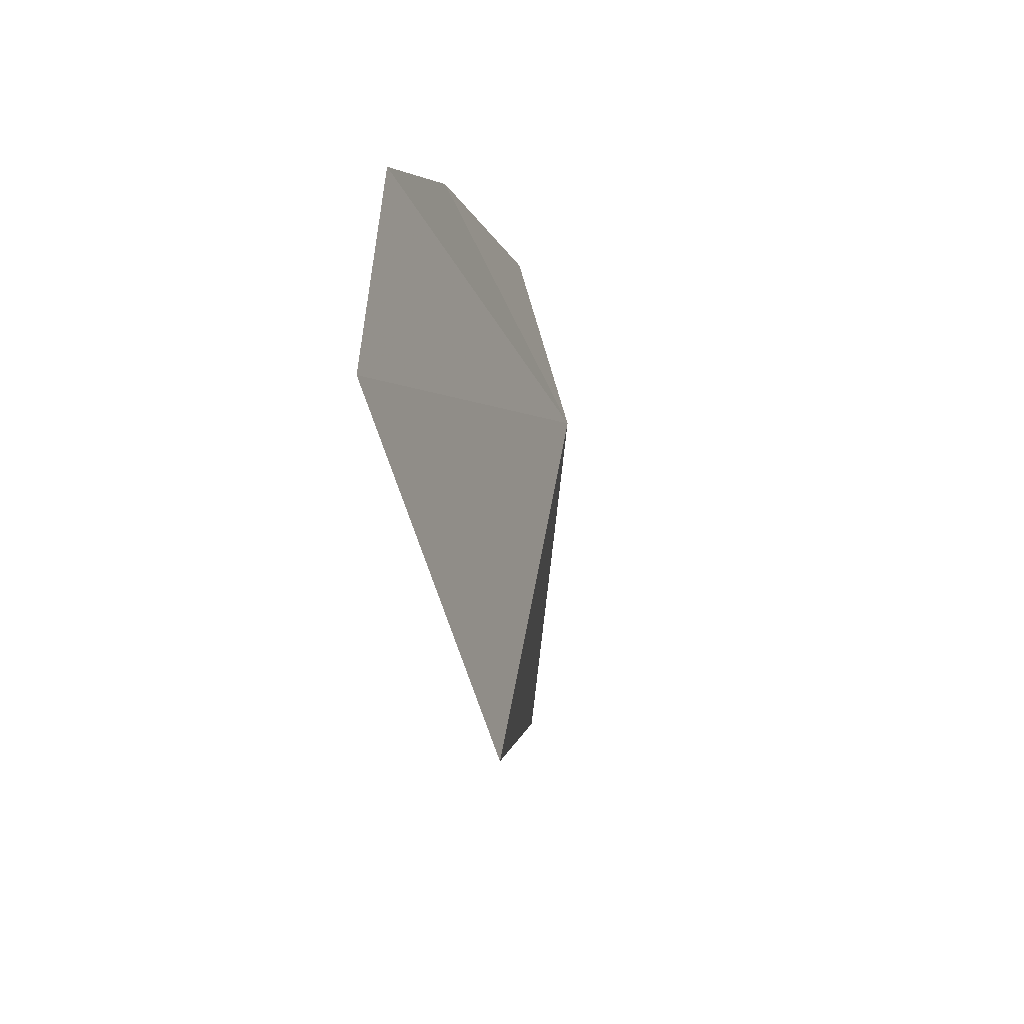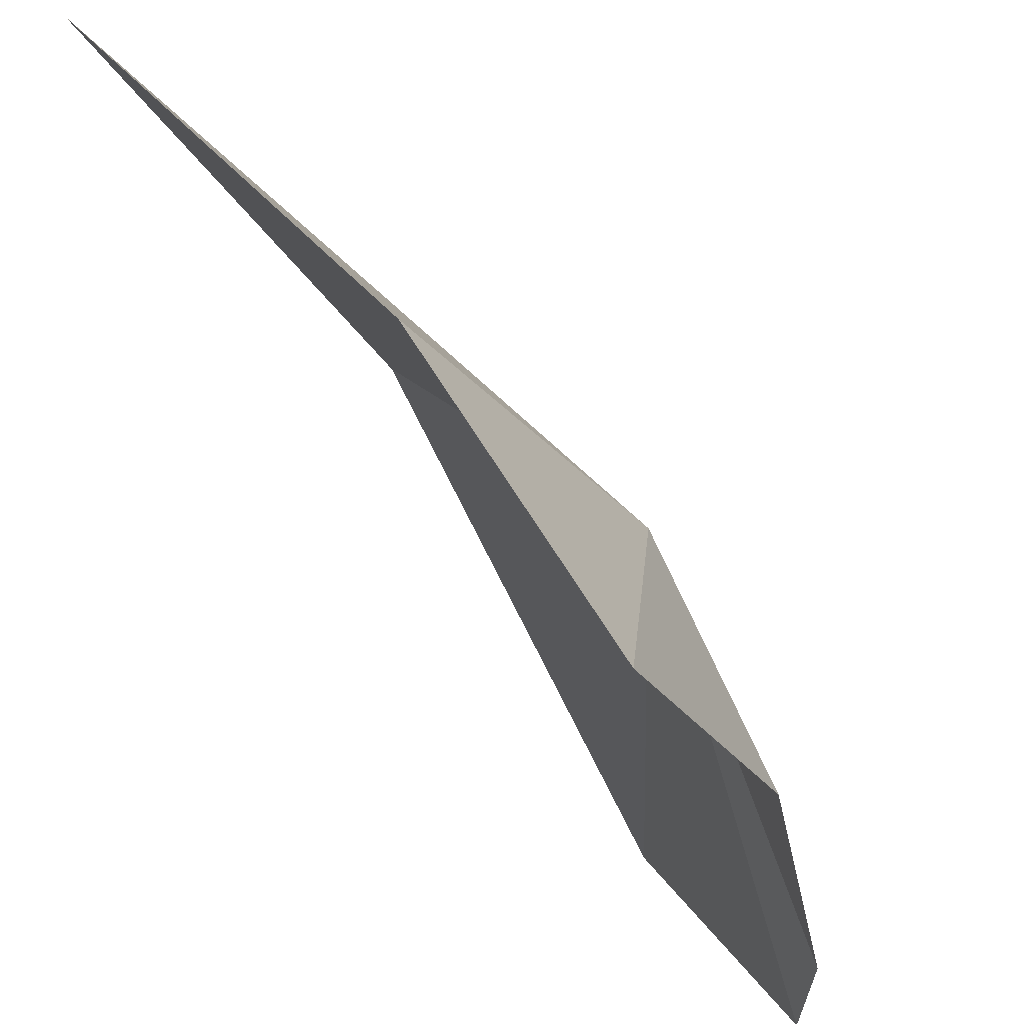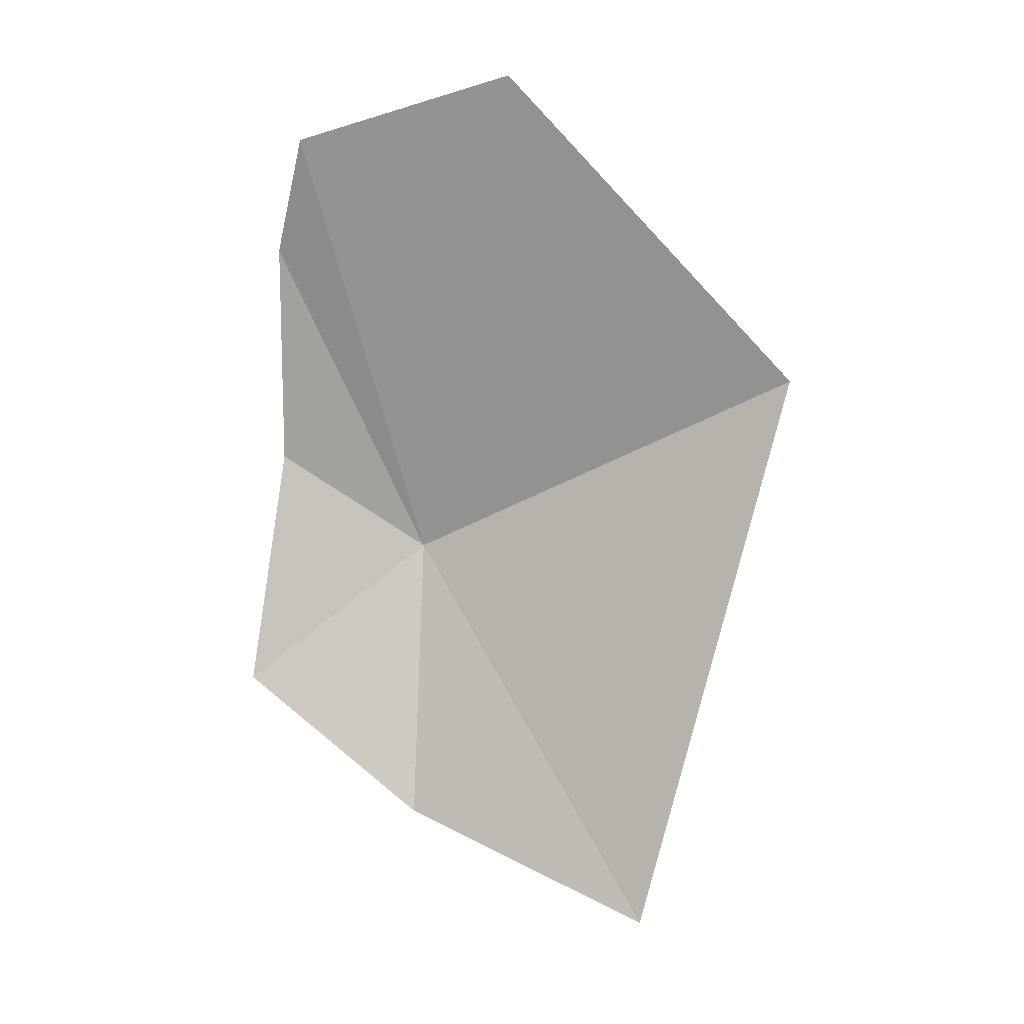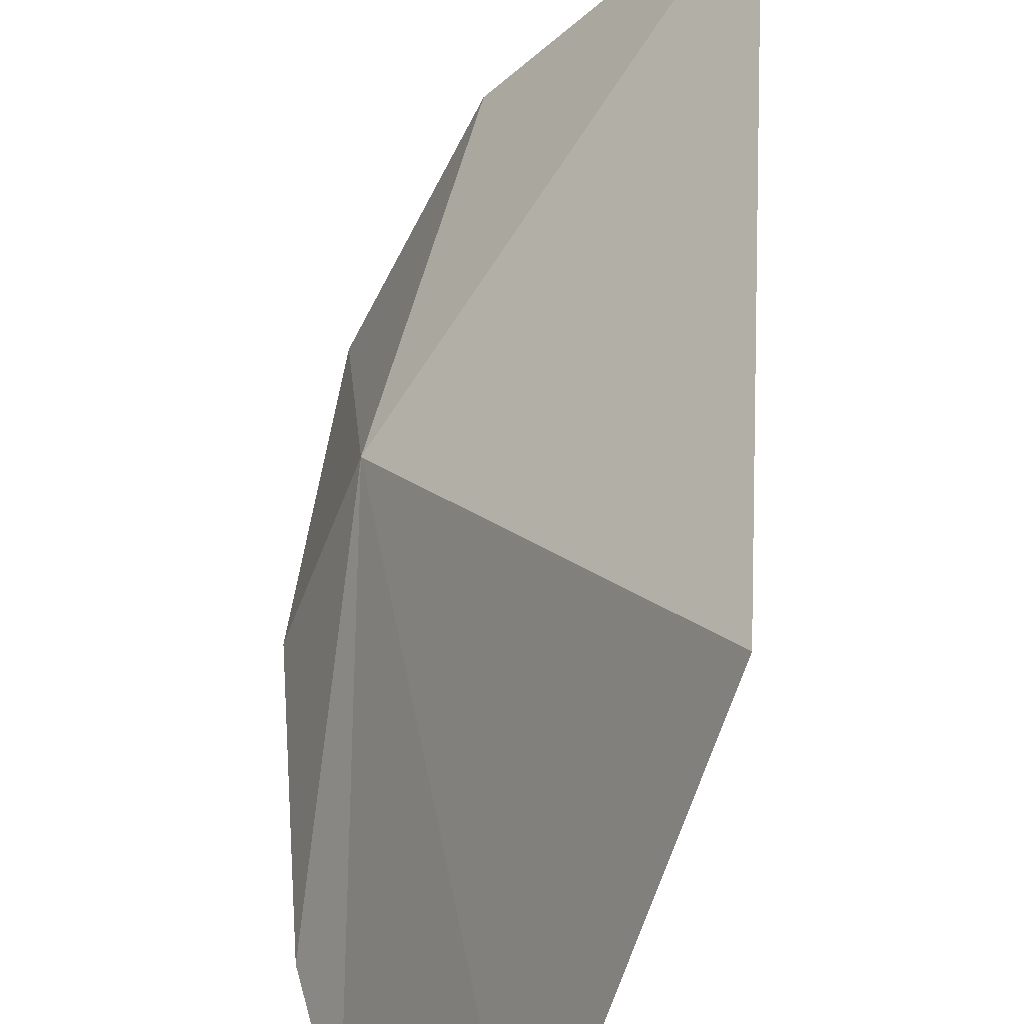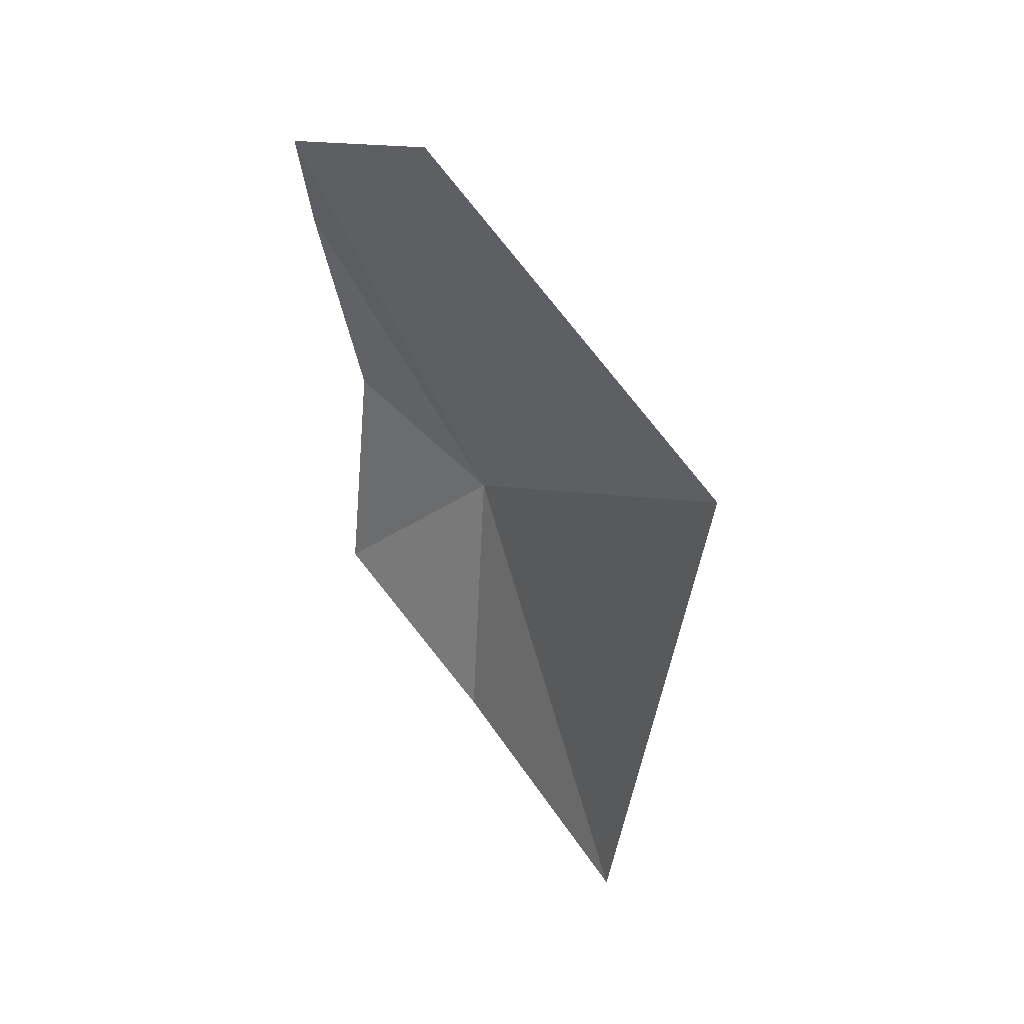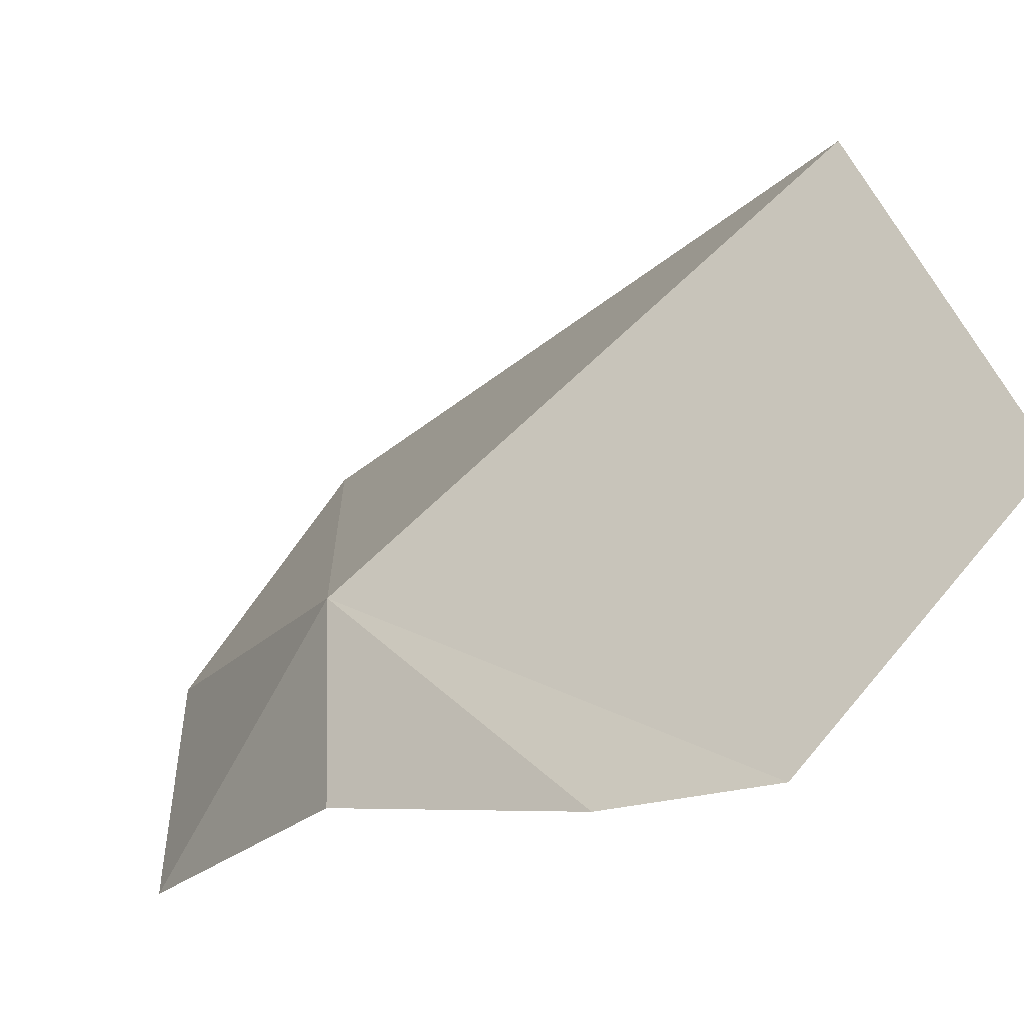
<metadata>
{"format":"obj","ext":"obj","renderer":"f3d","projection":"perspective","resolution":1024,"background":"white","views":[{"elev":71.0,"azim":-34.0,"up":"+Y"},{"elev":-30.1,"azim":28.9,"up":"+Z"},{"elev":-2.1,"azim":-110.9,"up":"+Y"},{"elev":69.6,"azim":-164.9,"up":"+Z"},{"elev":28.2,"azim":-76.3,"up":"+Y"},{"elev":-13.2,"azim":155.3,"up":"+Z"}]}
</metadata>
<code>
v -8.865 44.76 28.21
v -9.106 46.93 27
v -9.543 47.66 27.04
v -10.53 48 28.27
v -8.612 45.43 27.17
v -10.88 45.9 30.29
v -8.909 42.73 28.12
v -8.45 43.74 26.97
v -10.04 41.98 29.49
f 1 3 2
f 1 4 3
f 1 2 5
f 1 8 7
f 1 7 9
f 1 5 8
f 1 9 6
f 1 6 4

</code>
